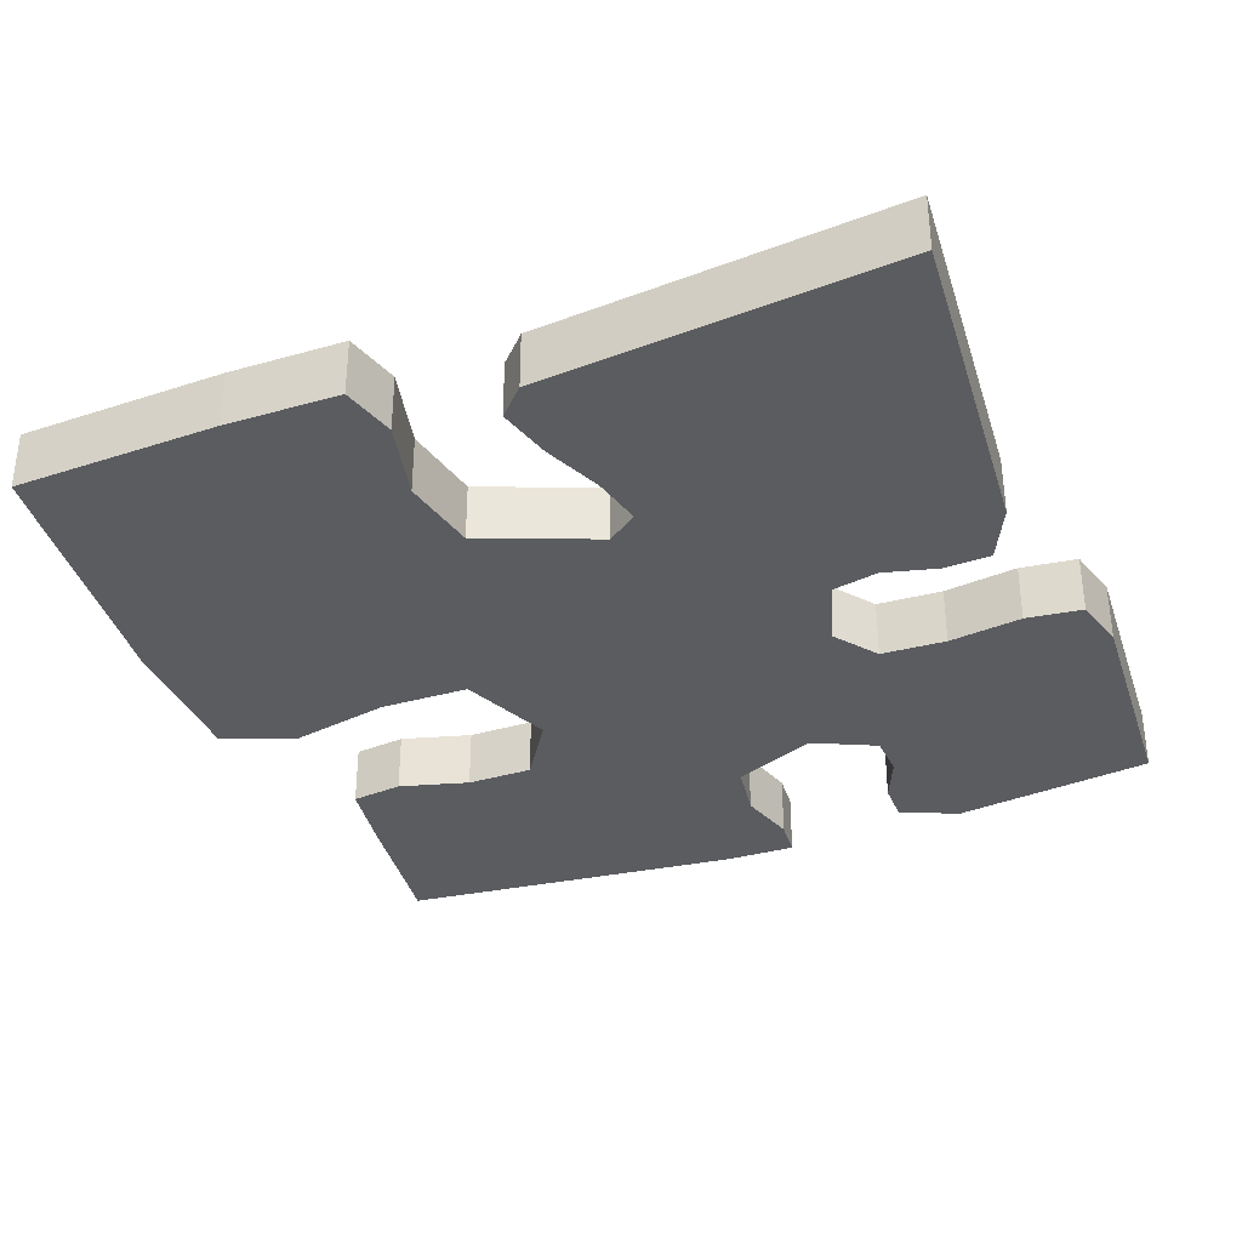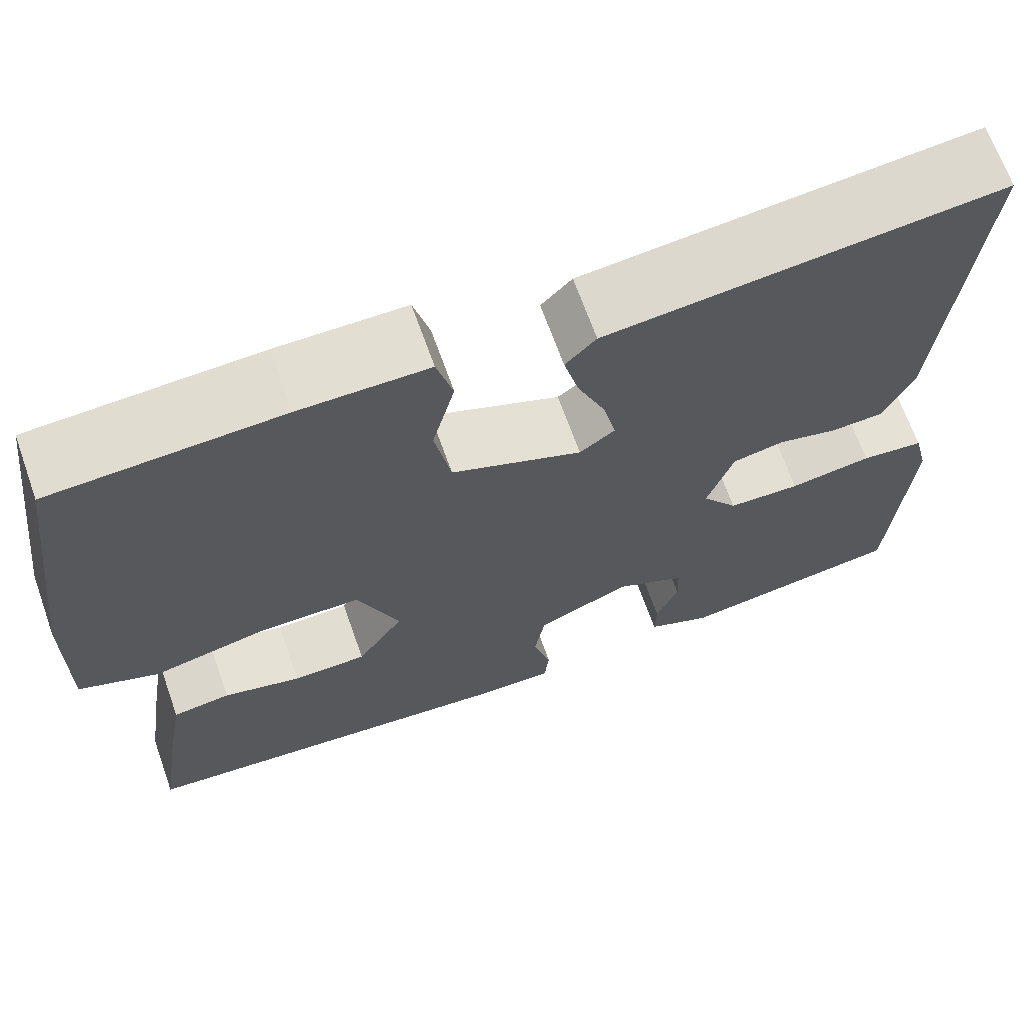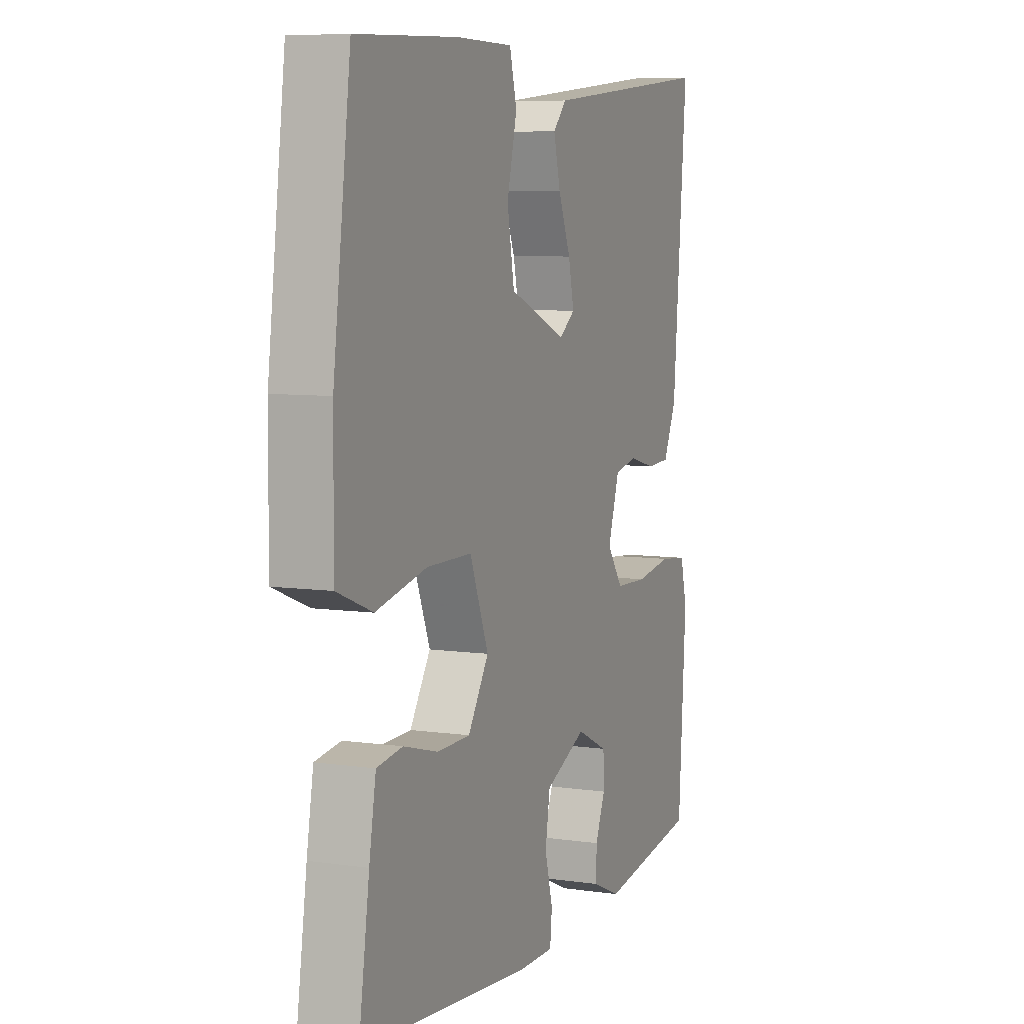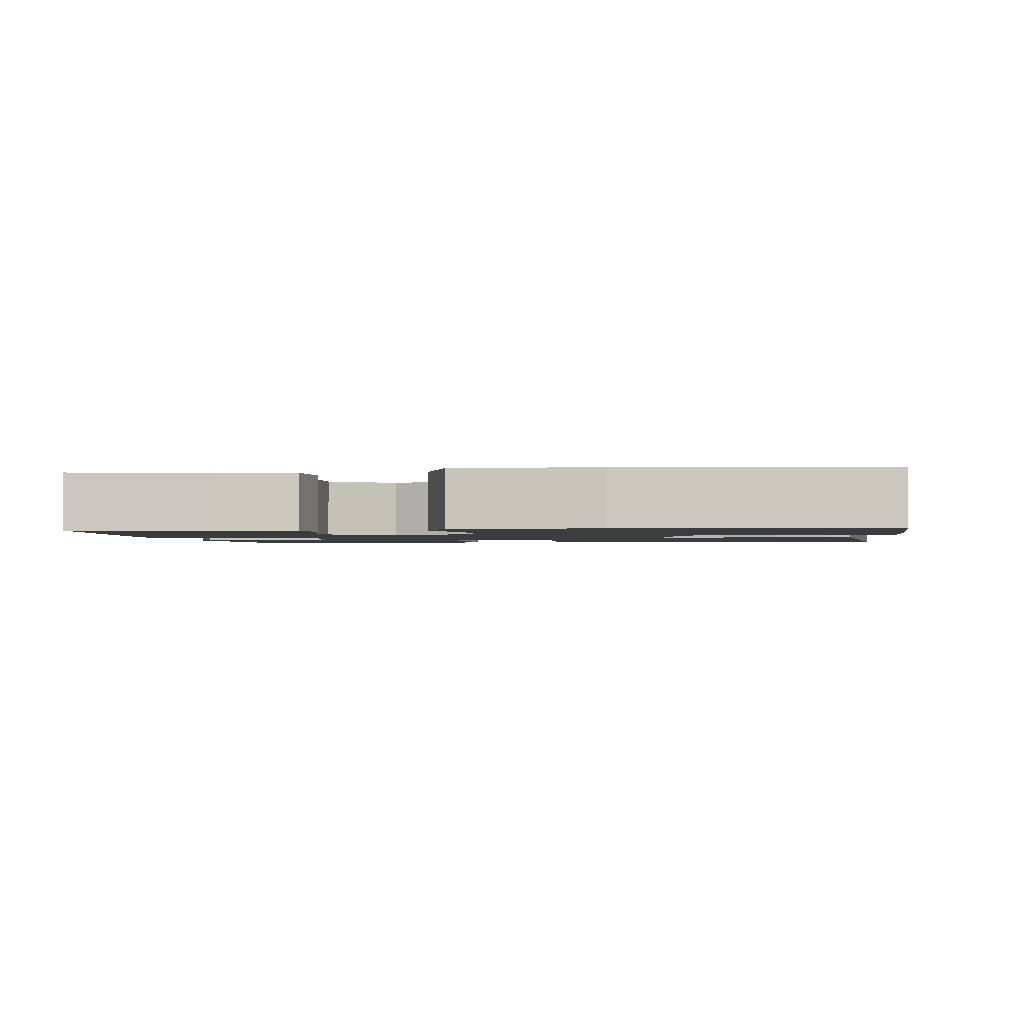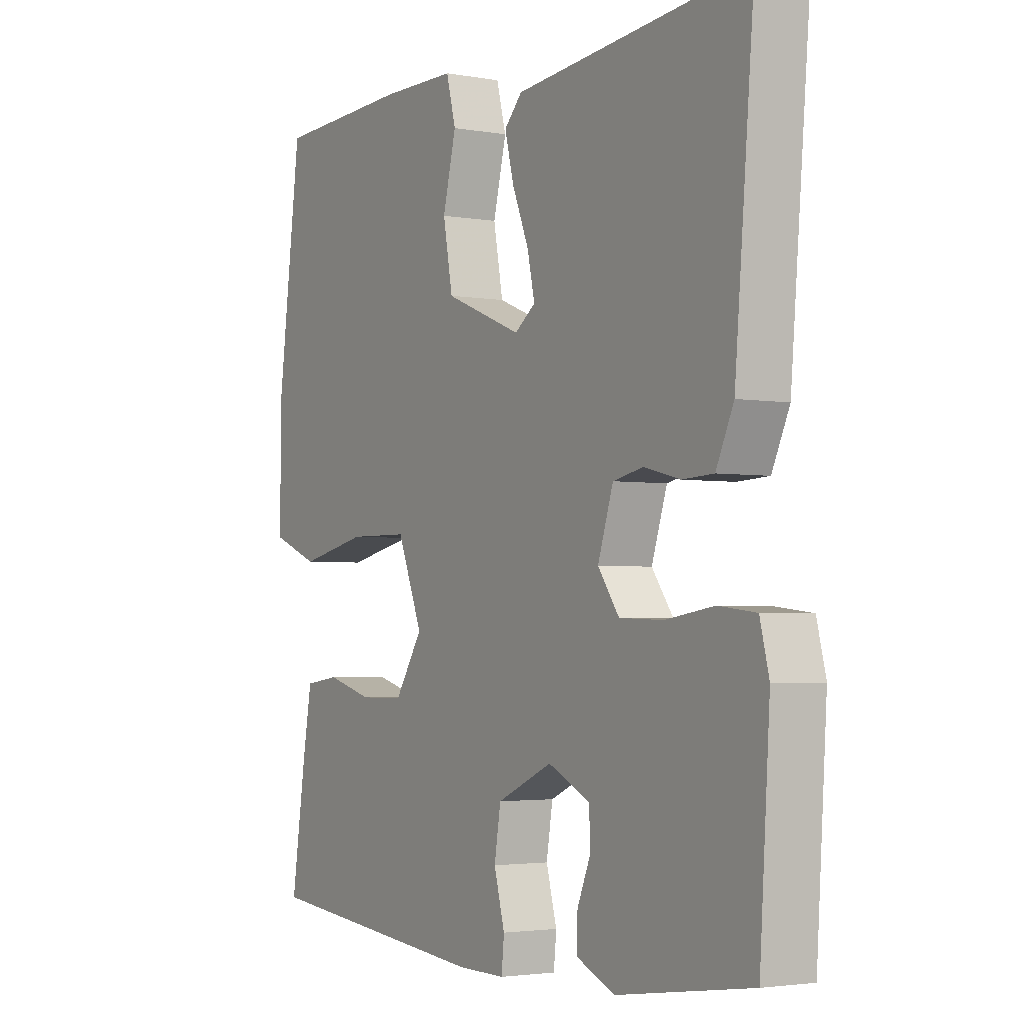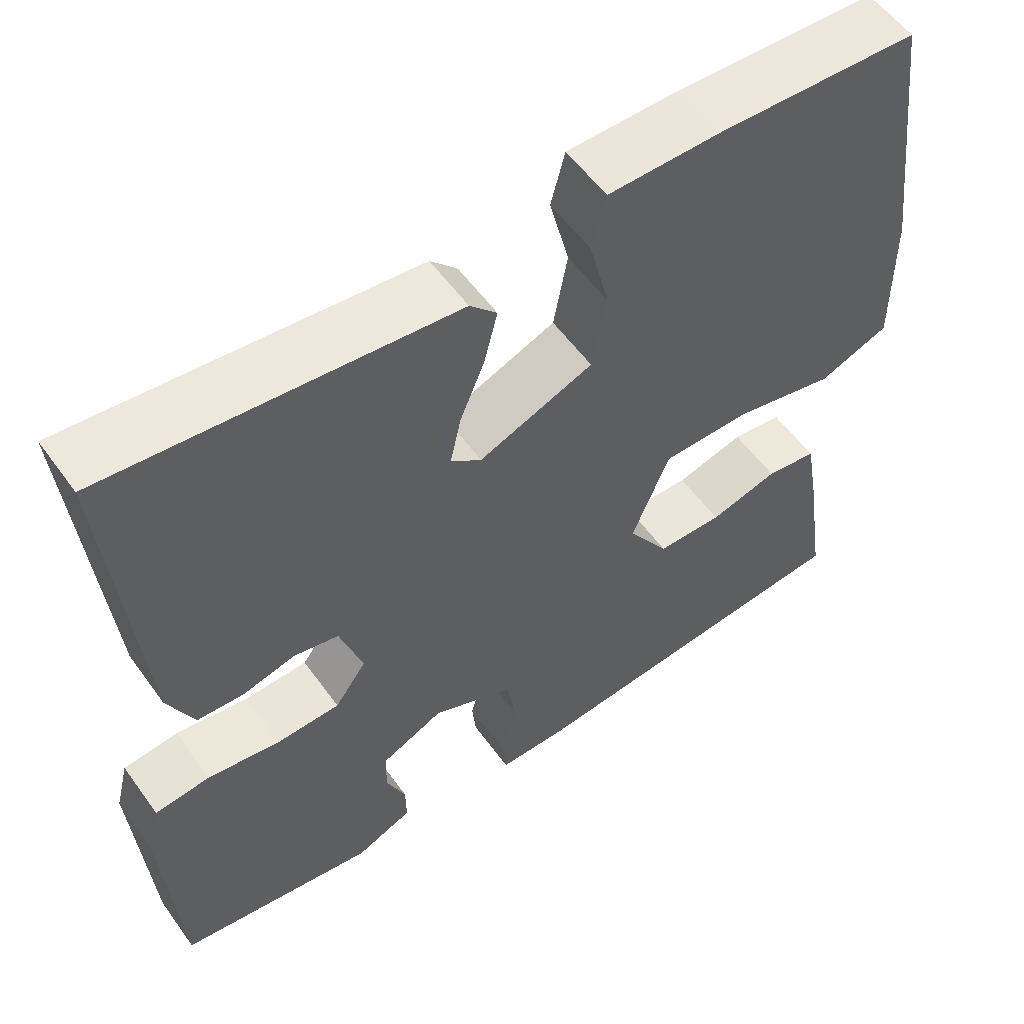
<metadata>
{"format":"obj","ext":"obj","renderer":"f3d","projection":"perspective","resolution":1024,"background":"white","views":[{"elev":-34.1,"azim":21.4,"up":"+Y"},{"elev":68.0,"azim":-19.6,"up":"+Z"},{"elev":7.3,"azim":-67.6,"up":"+Z"},{"elev":-1.7,"azim":-82.9,"up":"+Y"},{"elev":-2.9,"azim":58.4,"up":"+Z"},{"elev":56.1,"azim":144.7,"up":"+Z"}]}
</metadata>
<code>
v -0.5 0.07 0.5
v -0.246 0.07 0.511
v -0.104 0.07 0.51
v -0.086 0.07 0.441
v -0.111 0.07 0.34
v -0.093 0.07 0.242
v 0.052 0.07 0.183
v 0.091 0.07 0.212
v 0.077 0.07 0.276
v 0.046 0.07 0.352
v 0.029 0.07 0.42
v 0.063 0.07 0.456
v 0.5 0.07 0.5
v 0.464 0.07 0.074
v 0.431 0.07 0.002
v 0.372 0.07 -0.001
v 0.305 0.07 0.016
v 0.248 0.07 0.004
v 0.219 0.07 -0.085
v 0.259 0.07 -0.141
v 0.34 0.07 -0.144
v 0.432 0.07 -0.13
v 0.502 0.07 -0.138
v 0.519 0.07 -0.206
v 0.5 0.07 -0.5
v 0.249 0.07 -0.537
v 0.177 0.07 -0.505
v 0.178 0.07 -0.453
v 0.203 0.07 -0.393
v 0.201 0.07 -0.338
v 0.122 0.07 -0.3
v 0.018 0.07 -0.347
v 0.006 0.07 -0.42
v 0.026 0.07 -0.494
v 0.021 0.07 -0.544
v -0.068 0.07 -0.543
v -0.5 0.07 -0.5
v -0.473 0.07 -0.319
v -0.456 0.07 -0.221
v -0.391 0.07 -0.212
v -0.304 0.07 -0.236
v -0.221 0.07 -0.235
v -0.169 0.07 -0.154
v -0.216 0.07 -0.036
v -0.329 0.07 -0.035
v -0.457 0.07 -0.063
v -0.546 0.07 -0.028
v -0.544 0.07 0.159
v -0.5 0 0.5
v -0.246 0 0.511
v -0.104 0 0.51
v -0.086 0 0.441
v -0.111 0 0.34
v -0.093 0 0.242
v 0.052 0 0.183
v 0.091 0 0.212
v 0.077 0 0.276
v 0.046 0 0.352
v 0.029 0 0.42
v 0.063 0 0.456
v 0.5 0 0.5
v 0.464 0 0.074
v 0.431 0 0.002
v 0.372 0 -0.001
v 0.305 0 0.016
v 0.248 0 0.004
v 0.219 0 -0.085
v 0.259 0 -0.141
v 0.34 0 -0.144
v 0.432 0 -0.13
v 0.502 0 -0.138
v 0.519 0 -0.206
v 0.5 0 -0.5
v 0.249 0 -0.537
v 0.177 0 -0.505
v 0.178 0 -0.453
v 0.203 0 -0.393
v 0.201 0 -0.338
v 0.122 0 -0.3
v 0.018 0 -0.347
v 0.006 0 -0.42
v 0.026 0 -0.494
v 0.021 0 -0.544
v -0.068 0 -0.543
v -0.5 0 -0.5
v -0.473 0 -0.319
v -0.456 0 -0.221
v -0.391 0 -0.212
v -0.304 0 -0.236
v -0.221 0 -0.235
v -0.169 0 -0.154
v -0.216 0 -0.036
v -0.329 0 -0.035
v -0.457 0 -0.063
v -0.546 0 -0.028
v -0.544 0 0.159
f 3 4 5
f 2 3 5
f 1 2 5
f 48 1 5
f 47 48 5
f 46 47 5
f 45 46 5
f 44 45 5 6
f 43 44 6 7
f 42 43 7 8
f 39 40 41
f 38 39 41
f 37 38 41
f 36 37 41
f 35 36 41
f 34 35 41
f 33 34 41
f 32 33 41 42
f 31 32 42 8
f 27 28 29
f 26 27 29
f 25 26 29
f 24 25 29
f 23 24 29
f 22 23 29
f 21 22 29
f 20 21 29 30
f 19 20 30 31
f 15 16 17
f 14 15 17
f 13 14 17
f 12 13 17
f 11 12 17
f 10 11 17
f 9 10 17
f 8 9 17 18
f 8 18 19 31
f 53 52 51
f 53 51 50
f 53 50 49
f 53 49 96
f 53 96 95
f 53 95 94
f 53 94 93
f 54 53 93 92
f 55 54 92 91
f 56 55 91 90
f 89 88 87
f 89 87 86
f 89 86 85
f 89 85 84
f 89 84 83
f 89 83 82
f 89 82 81
f 90 89 81 80
f 56 90 80 79
f 77 76 75
f 77 75 74
f 77 74 73
f 77 73 72
f 77 72 71
f 77 71 70
f 77 70 69
f 78 77 69 68
f 79 78 68 67
f 65 64 63
f 65 63 62
f 65 62 61
f 65 61 60
f 65 60 59
f 65 59 58
f 65 58 57
f 66 65 57 56
f 79 67 66 56
f 1 49 50 2
f 2 50 51 3
f 3 51 52 4
f 4 52 53 5
f 5 53 54 6
f 6 54 55 7
f 7 55 56 8
f 8 56 57 9
f 9 57 58 10
f 10 58 59 11
f 11 59 60 12
f 12 60 61 13
f 13 61 62 14
f 14 62 63 15
f 15 63 64 16
f 16 64 65 17
f 17 65 66 18
f 18 66 67 19
f 19 67 68 20
f 20 68 69 21
f 21 69 70 22
f 22 70 71 23
f 23 71 72 24
f 24 72 73 25
f 25 73 74 26
f 26 74 75 27
f 27 75 76 28
f 28 76 77 29
f 29 77 78 30
f 30 78 79 31
f 31 79 80 32
f 32 80 81 33
f 33 81 82 34
f 34 82 83 35
f 35 83 84 36
f 36 84 85 37
f 37 85 86 38
f 38 86 87 39
f 39 87 88 40
f 40 88 89 41
f 41 89 90 42
f 42 90 91 43
f 43 91 92 44
f 44 92 93 45
f 45 93 94 46
f 46 94 95 47
f 47 95 96 48
f 48 96 49 1

</code>
